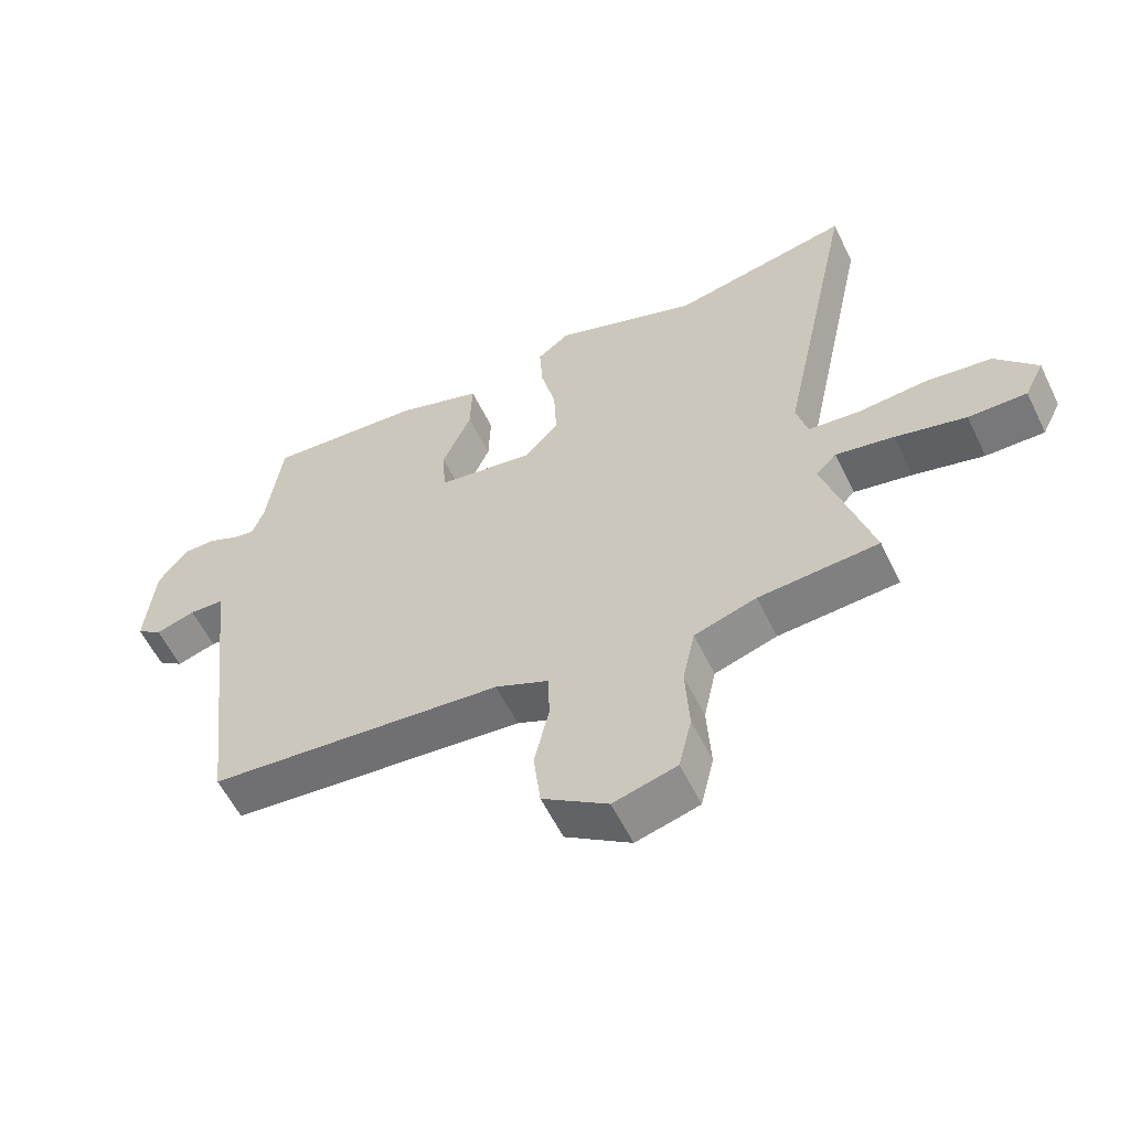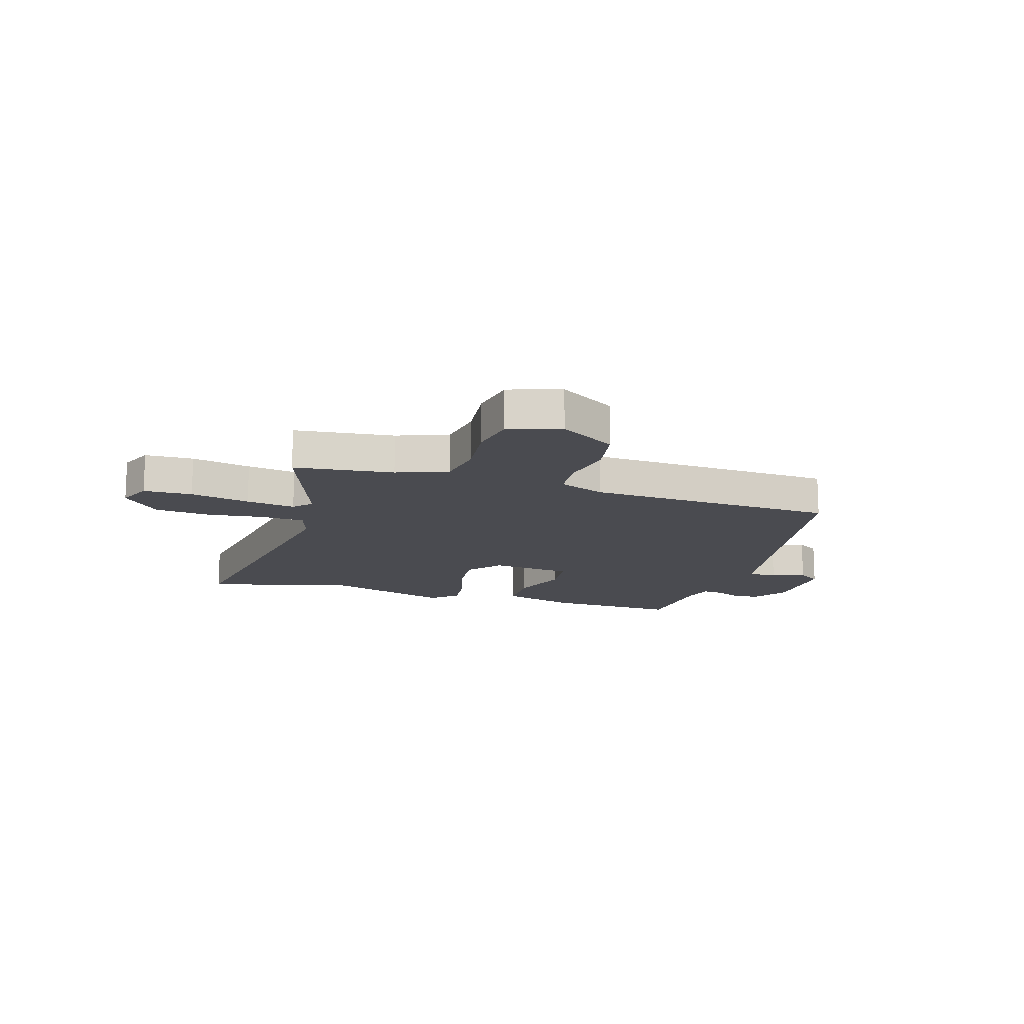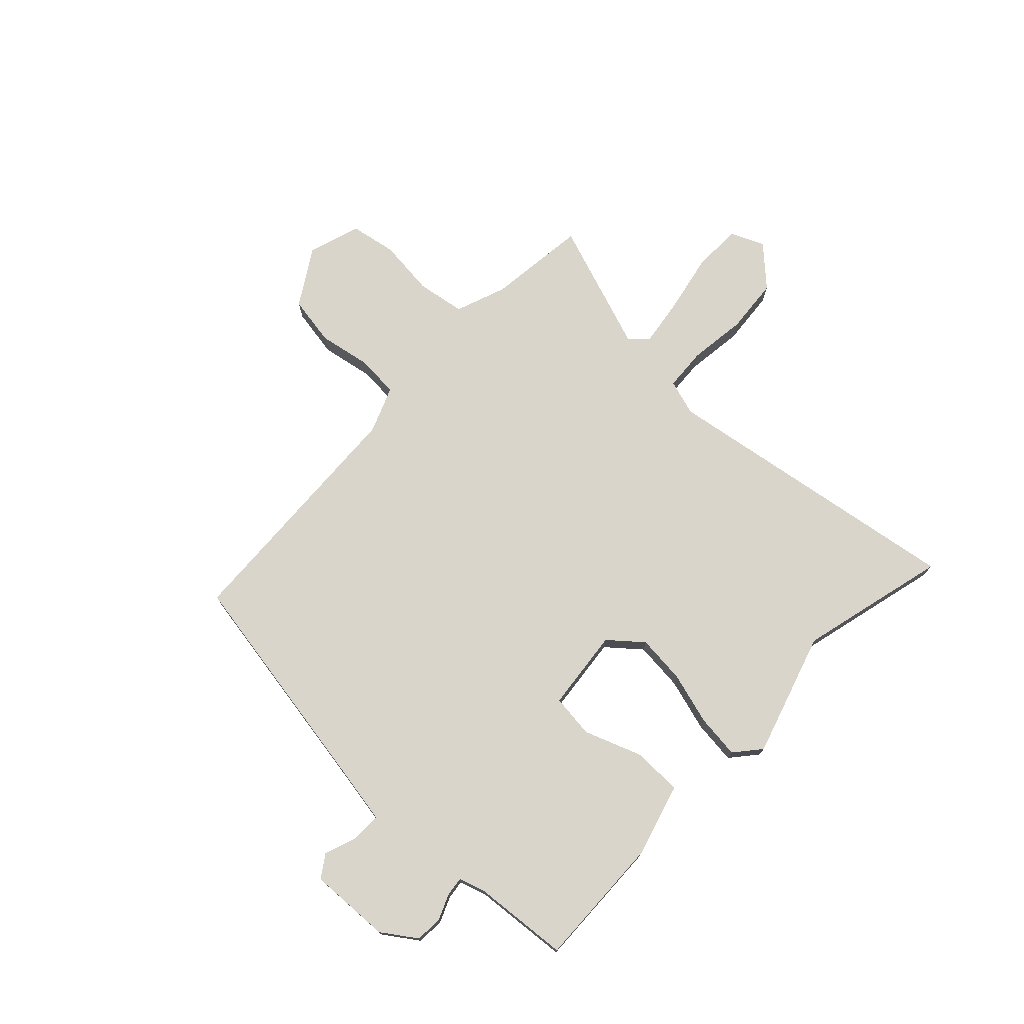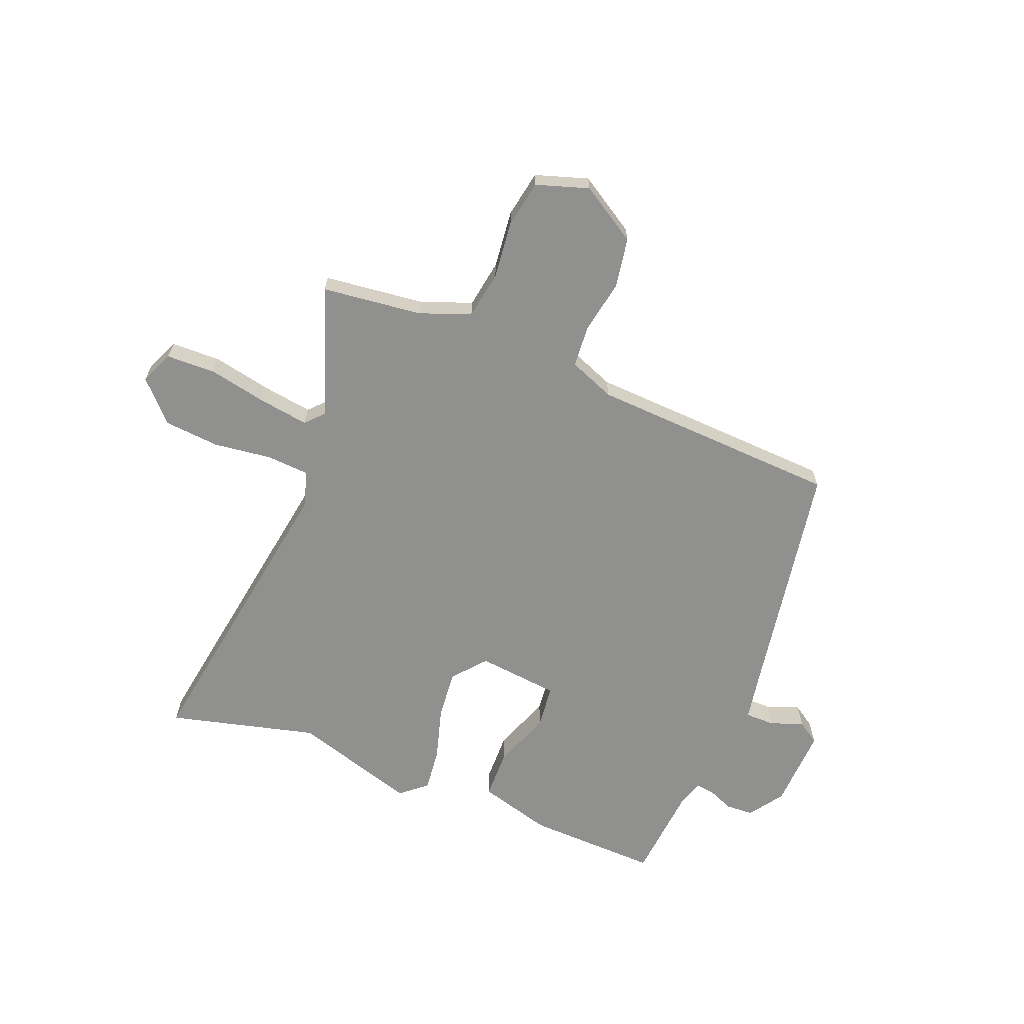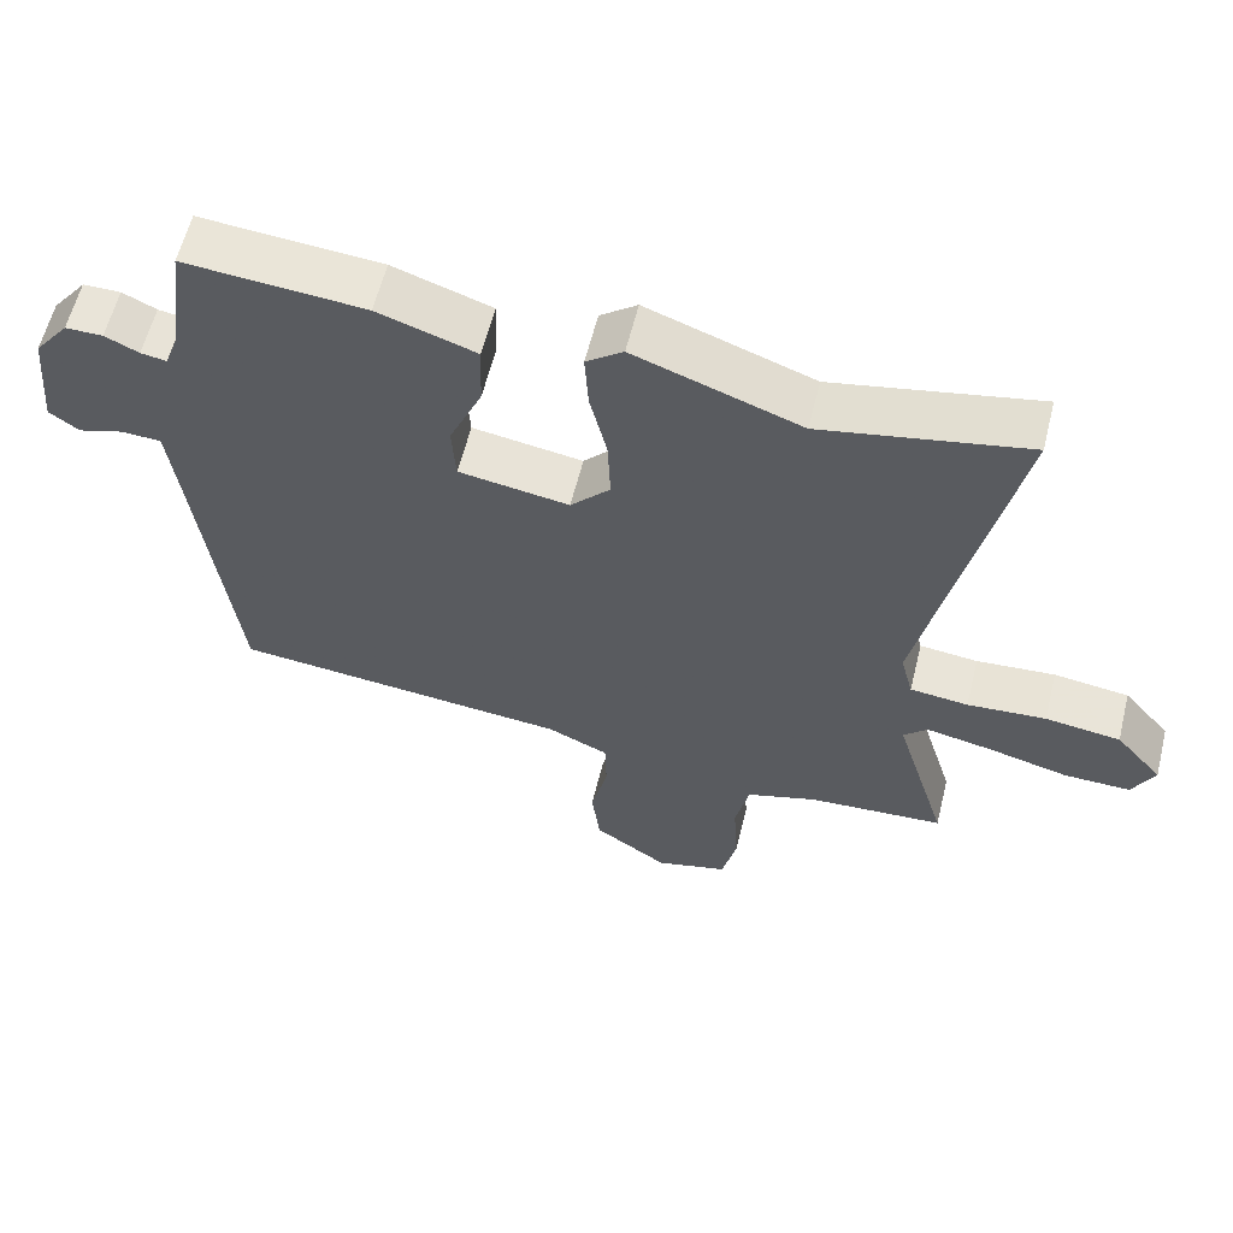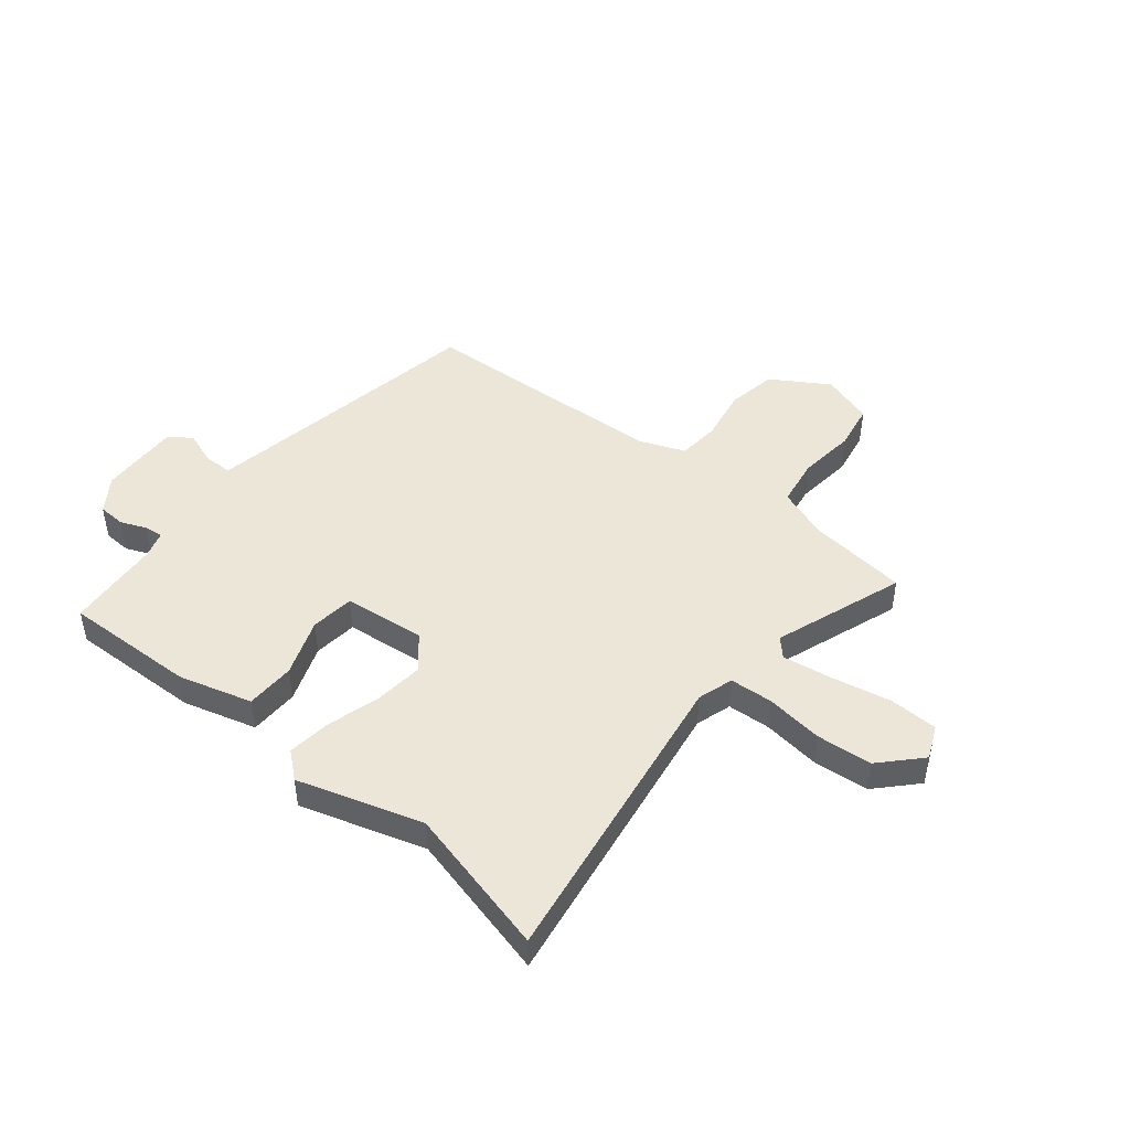
<metadata>
{"format":"obj","ext":"obj","renderer":"f3d","projection":"perspective","resolution":1024,"background":"white","views":[{"elev":-58.2,"azim":25.9,"up":"+Z"},{"elev":-14.6,"azim":165.9,"up":"+Y"},{"elev":74.4,"azim":-43.5,"up":"+Y"},{"elev":-65.5,"azim":161.2,"up":"+Y"},{"elev":60.0,"azim":13.9,"up":"+Z"},{"elev":46.4,"azim":42.1,"up":"+Y"}]}
</metadata>
<code>
v -0.467 0.07 0.544
v -0.223 0.07 0.524
v -0.09 0.07 0.479
v -0.093 0.07 0.388
v -0.138 0.07 0.284
v -0.133 0.07 0.203
v 0.017 0.07 0.179
v 0.071 0.07 0.237
v 0.067 0.07 0.328
v 0.044 0.07 0.426
v 0.039 0.07 0.507
v 0.089 0.07 0.545
v 0.314 0.07 0.463
v 0.591 0.07 0.518
v 0.473 0.07 -0.042
v 0.49 0.07 -0.109
v 0.569 0.07 -0.118
v 0.676 0.07 -0.11
v 0.778 0.07 -0.124
v 0.842 0.07 -0.199
v 0.812 0.07 -0.259
v 0.722 0.07 -0.257
v 0.613 0.07 -0.229
v 0.523 0.07 -0.211
v 0.491 0.07 -0.242
v 0.564 0.07 -0.487
v 0.379 0.07 -0.499
v 0.283 0.07 -0.529
v 0.264 0.07 -0.617
v 0.27 0.07 -0.724
v 0.25 0.07 -0.809
v 0.152 0.07 -0.835
v 0.051 0.07 -0.765
v 0.04 0.07 -0.672
v 0.063 0.07 -0.575
v 0.061 0.07 -0.497
v -0.022 0.07 -0.459
v -0.482 0.07 -0.413
v -0.534 0.07 0.028
v -0.546 0.07 0.124
v -0.6 0.07 0.127
v -0.662 0.07 0.108
v -0.702 0.07 0.138
v -0.688 0.07 0.288
v -0.641 0.07 0.349
v -0.59 0.07 0.349
v -0.544 0.07 0.327
v -0.509 0.07 0.321
v -0.491 0.07 0.37
v -0.467 0 0.544
v -0.223 0 0.524
v -0.09 0 0.479
v -0.093 0 0.388
v -0.138 0 0.284
v -0.133 0 0.203
v 0.017 0 0.179
v 0.071 0 0.237
v 0.067 0 0.328
v 0.044 0 0.426
v 0.039 0 0.507
v 0.089 0 0.545
v 0.314 0 0.463
v 0.591 0 0.518
v 0.473 0 -0.042
v 0.49 0 -0.109
v 0.569 0 -0.118
v 0.676 0 -0.11
v 0.778 0 -0.124
v 0.842 0 -0.199
v 0.812 0 -0.259
v 0.722 0 -0.257
v 0.613 0 -0.229
v 0.523 0 -0.211
v 0.491 0 -0.242
v 0.564 0 -0.487
v 0.379 0 -0.499
v 0.283 0 -0.529
v 0.264 0 -0.617
v 0.27 0 -0.724
v 0.25 0 -0.809
v 0.152 0 -0.835
v 0.051 0 -0.765
v 0.04 0 -0.672
v 0.063 0 -0.575
v 0.061 0 -0.497
v -0.022 0 -0.459
v -0.482 0 -0.413
v -0.534 0 0.028
v -0.546 0 0.124
v -0.6 0 0.127
v -0.662 0 0.108
v -0.702 0 0.138
v -0.688 0 0.288
v -0.641 0 0.349
v -0.59 0 0.349
v -0.544 0 0.327
v -0.509 0 0.321
v -0.491 0 0.37
f 45 46 47
f 44 45 47
f 43 44 47
f 42 43 47
f 41 42 47
f 40 41 47 48
f 39 40 48 49
f 49 1 2
f 39 49 2
f 38 39 2
f 37 38 2
f 33 34 35
f 32 33 35
f 31 32 35
f 30 31 35
f 29 30 35
f 28 29 35 36
f 27 28 36 37
f 25 26 27 37
f 21 22 23
f 20 21 23
f 19 20 23
f 18 19 23
f 17 18 23
f 16 17 23 24
f 13 14 15
f 13 15 16
f 12 13 16
f 11 12 16
f 10 11 16
f 9 10 16
f 16 24 25
f 9 16 25
f 8 9 25
f 2 3 4 5
f 2 5 6
f 37 2 6
f 7 8 25 37
f 6 7 37
f 96 95 94
f 96 94 93
f 96 93 92
f 96 92 91
f 96 91 90
f 97 96 90 89
f 98 97 89 88
f 51 50 98
f 51 98 88
f 51 88 87
f 51 87 86
f 84 83 82
f 84 82 81
f 84 81 80
f 84 80 79
f 84 79 78
f 85 84 78 77
f 86 85 77 76
f 86 76 75 74
f 72 71 70
f 72 70 69
f 72 69 68
f 72 68 67
f 72 67 66
f 73 72 66 65
f 64 63 62
f 65 64 62
f 65 62 61
f 65 61 60
f 65 60 59
f 65 59 58
f 74 73 65
f 74 65 58
f 74 58 57
f 54 53 52 51
f 55 54 51
f 55 51 86
f 86 74 57 56
f 86 56 55
f 1 50 51 2
f 2 51 52 3
f 3 52 53 4
f 4 53 54 5
f 5 54 55 6
f 6 55 56 7
f 7 56 57 8
f 8 57 58 9
f 9 58 59 10
f 10 59 60 11
f 11 60 61 12
f 12 61 62 13
f 13 62 63 14
f 14 63 64 15
f 15 64 65 16
f 16 65 66 17
f 17 66 67 18
f 18 67 68 19
f 19 68 69 20
f 20 69 70 21
f 21 70 71 22
f 22 71 72 23
f 23 72 73 24
f 24 73 74 25
f 25 74 75 26
f 26 75 76 27
f 27 76 77 28
f 28 77 78 29
f 29 78 79 30
f 30 79 80 31
f 31 80 81 32
f 32 81 82 33
f 33 82 83 34
f 34 83 84 35
f 35 84 85 36
f 36 85 86 37
f 37 86 87 38
f 38 87 88 39
f 39 88 89 40
f 40 89 90 41
f 41 90 91 42
f 42 91 92 43
f 43 92 93 44
f 44 93 94 45
f 45 94 95 46
f 46 95 96 47
f 47 96 97 48
f 48 97 98 49
f 49 98 50 1

</code>
